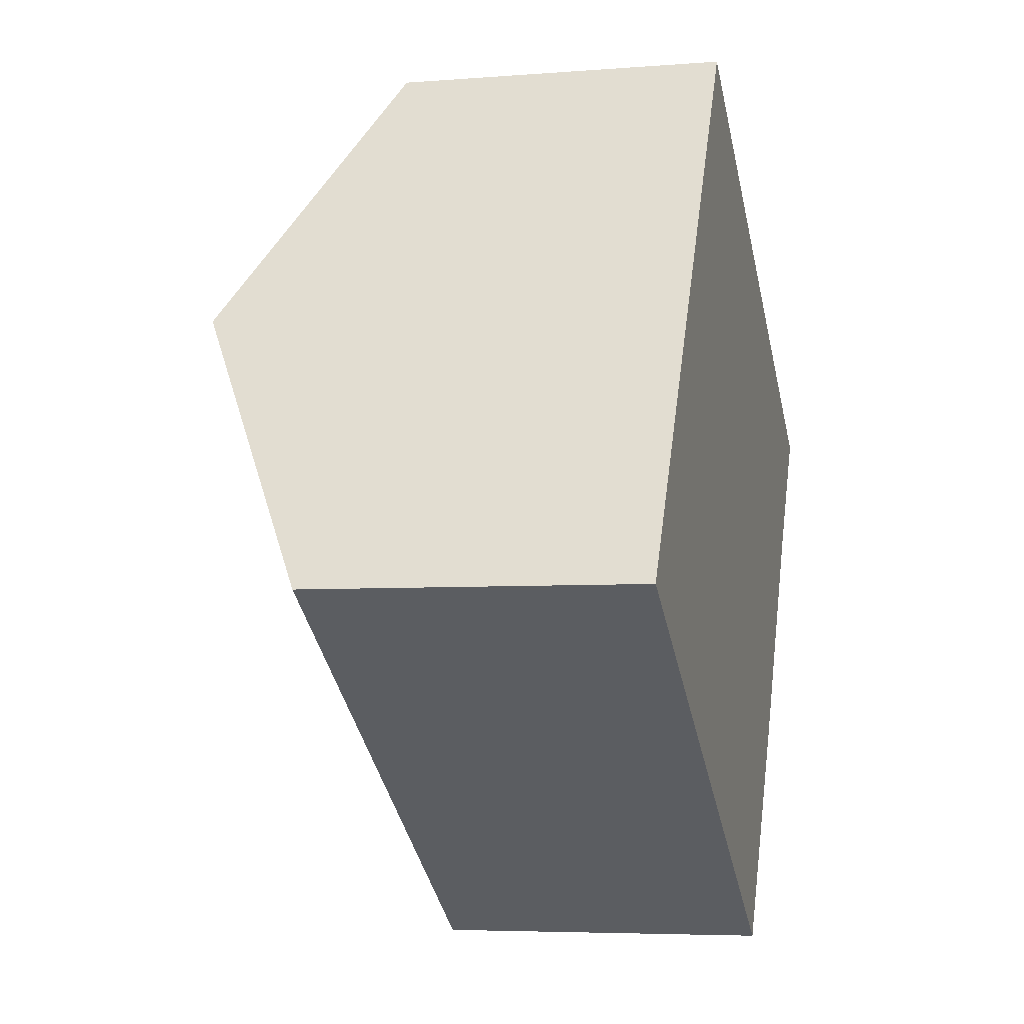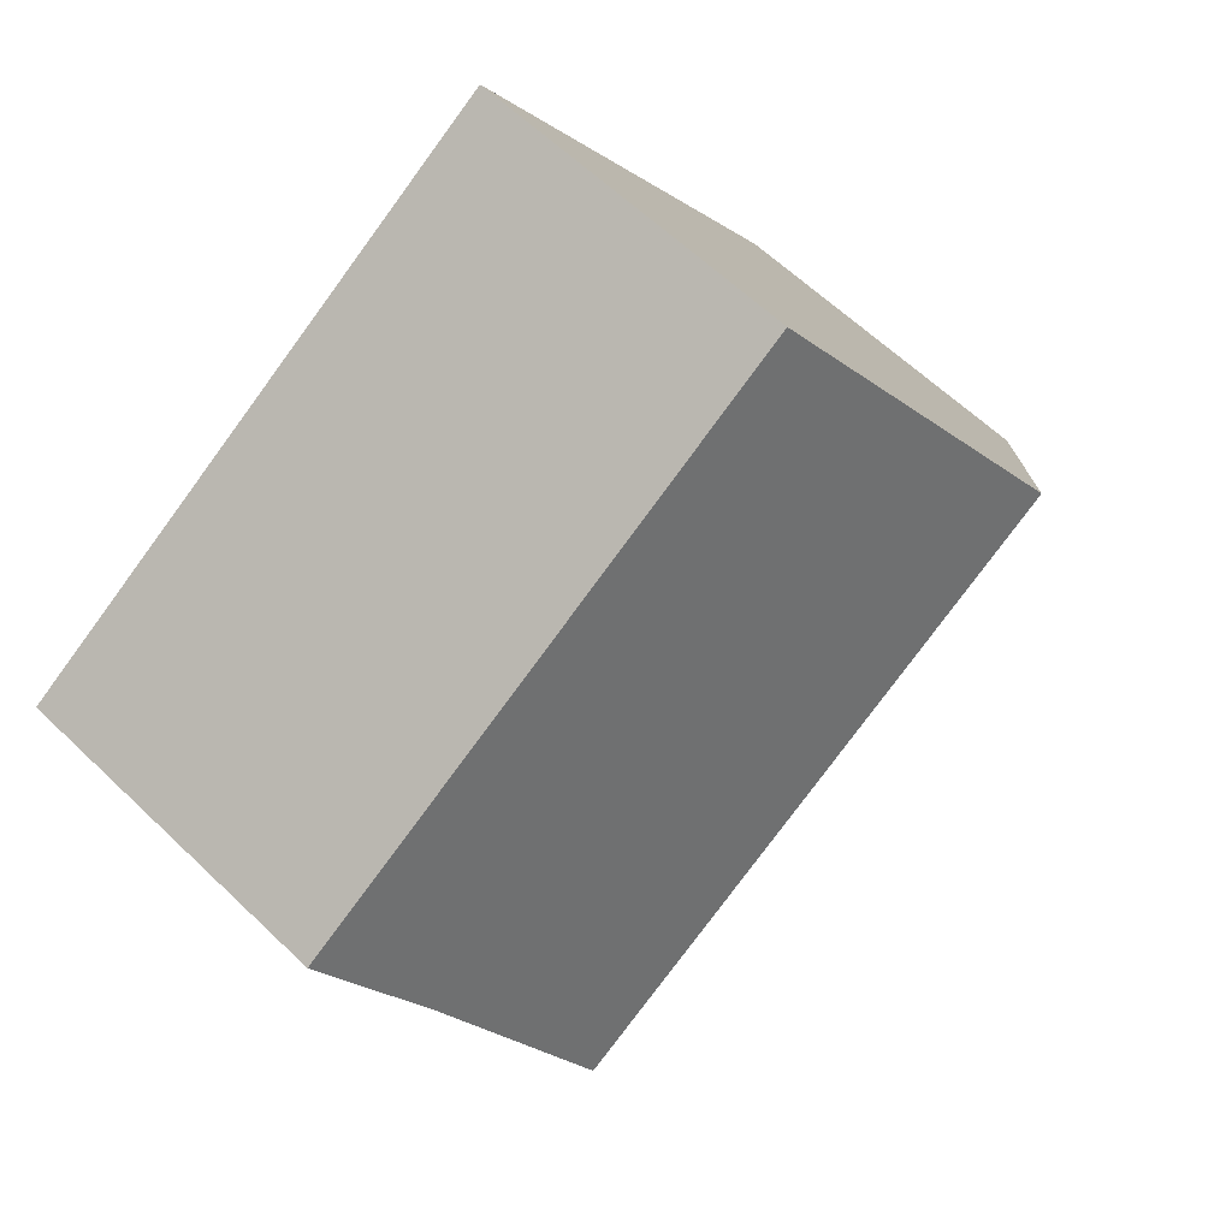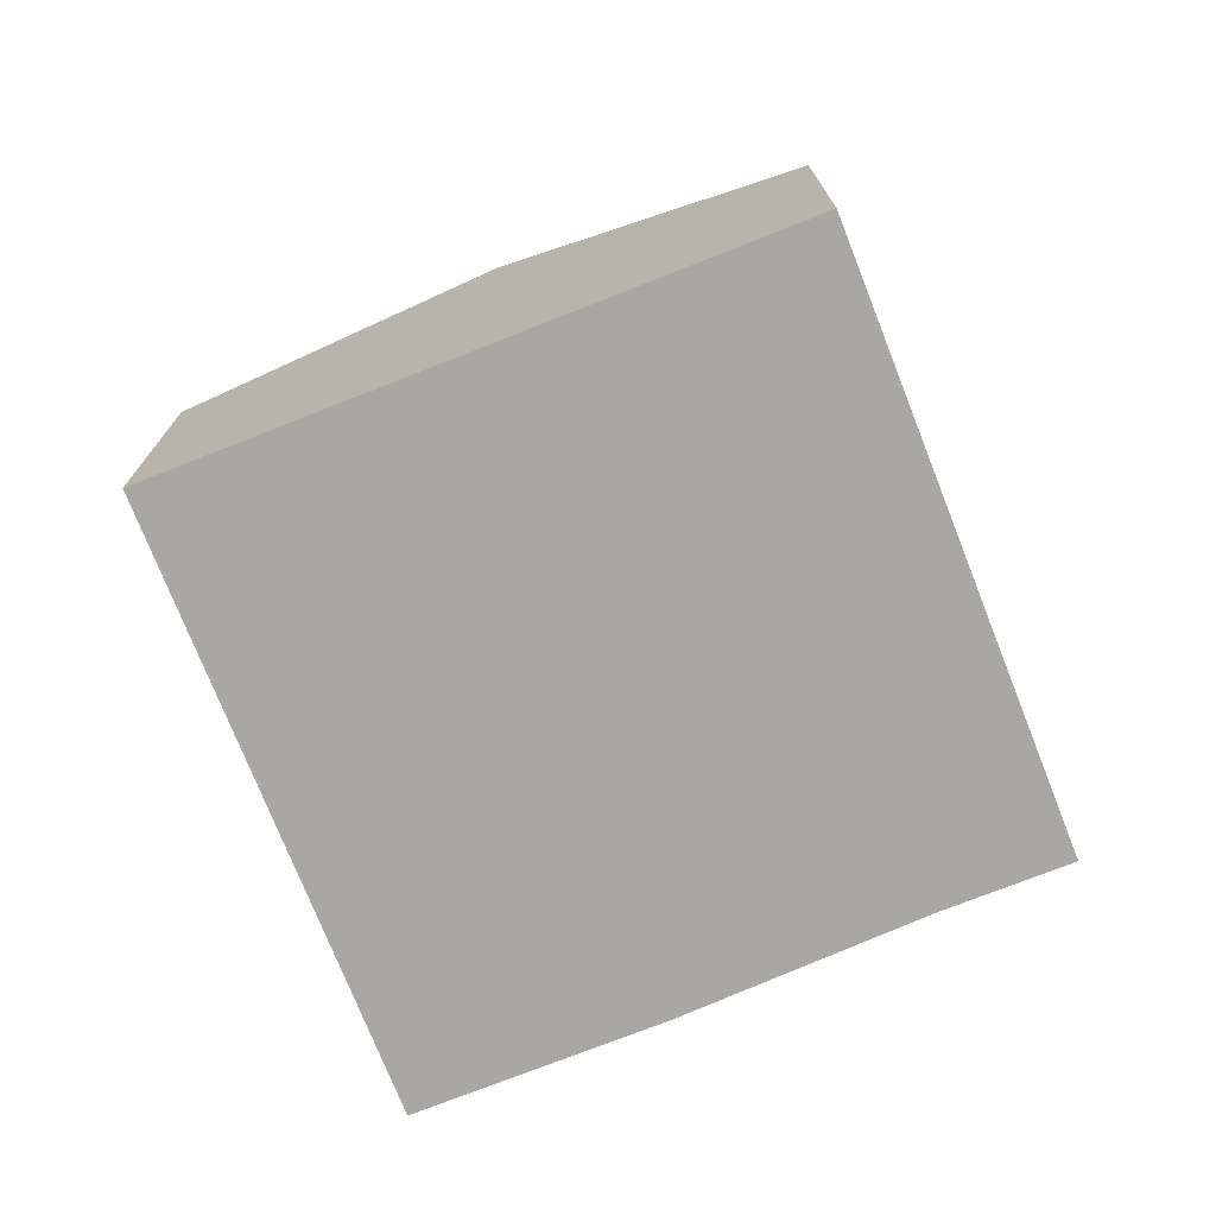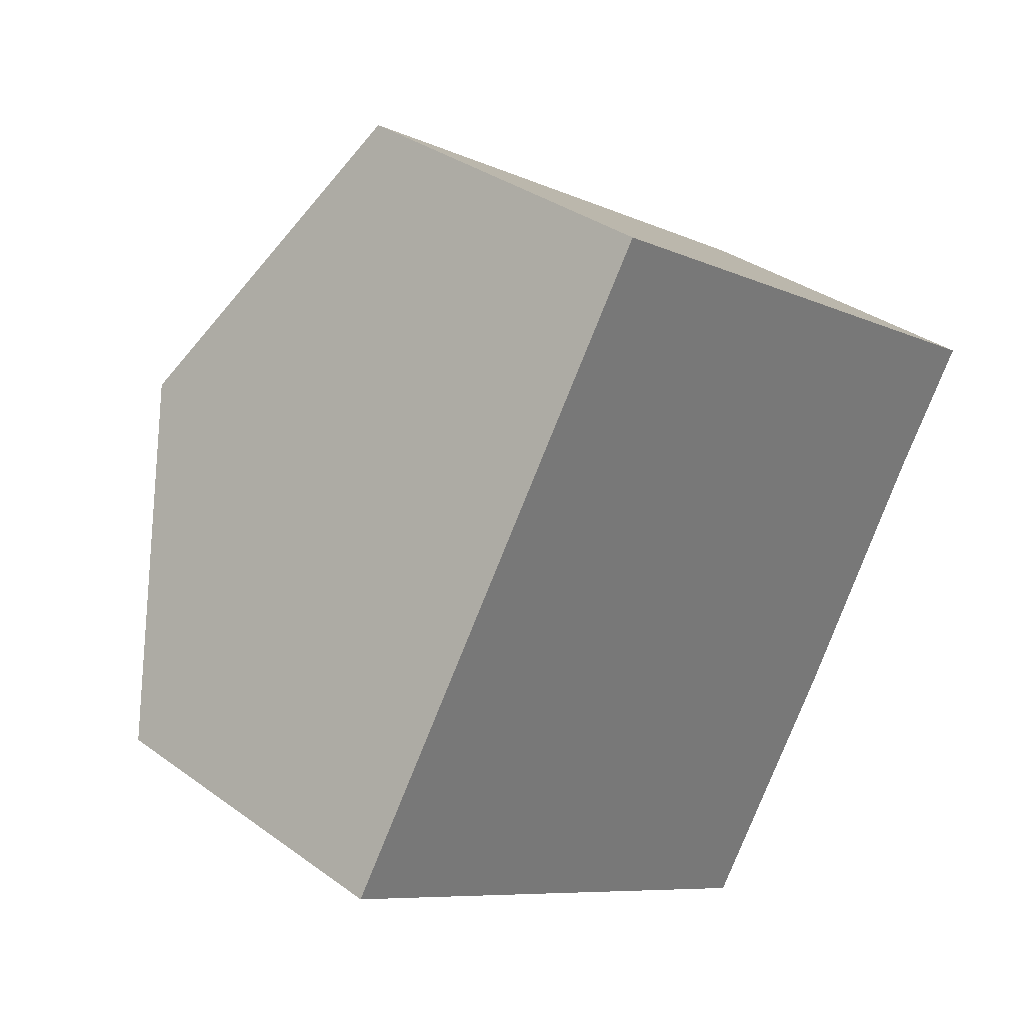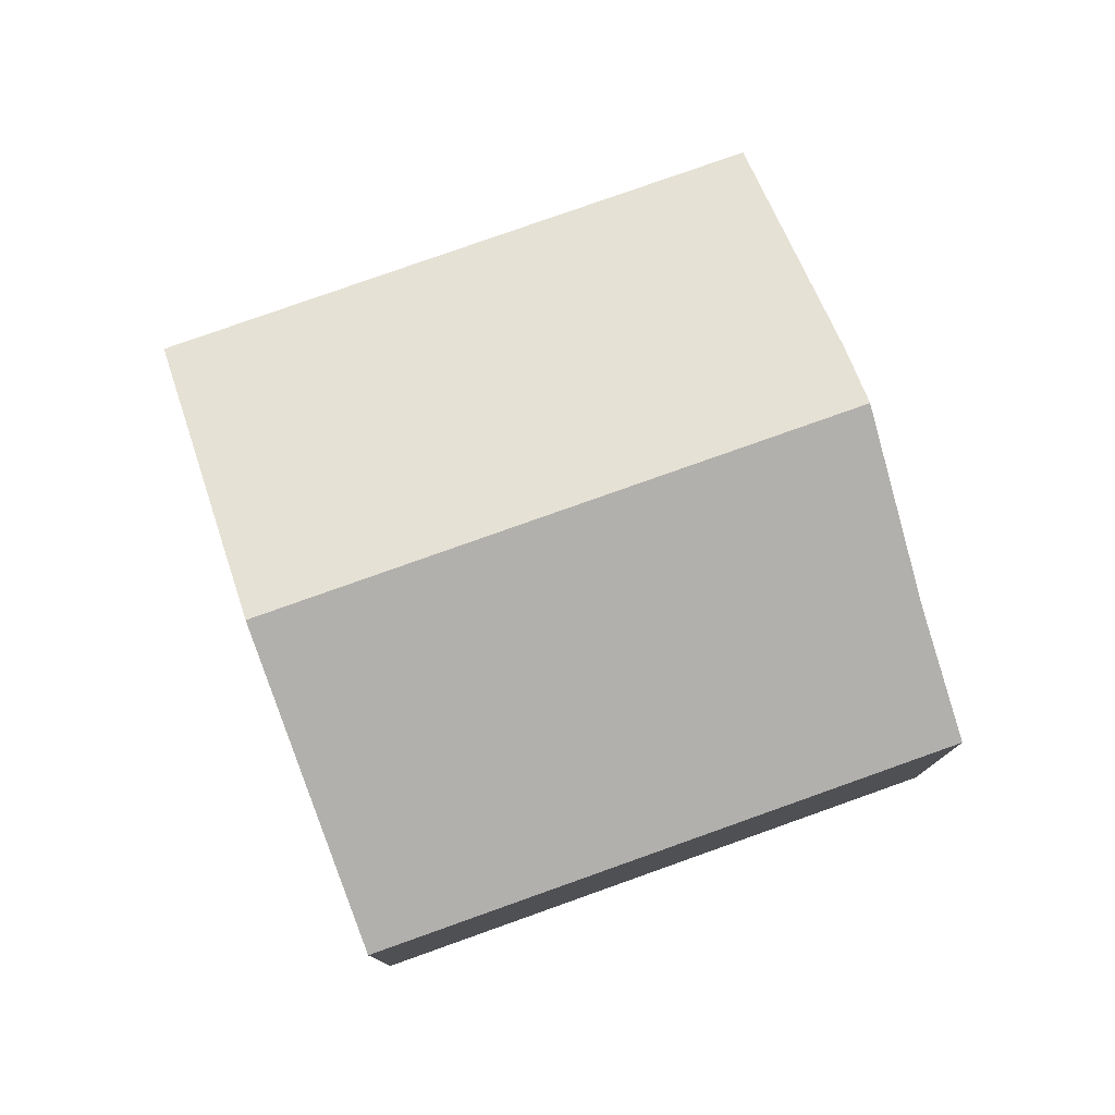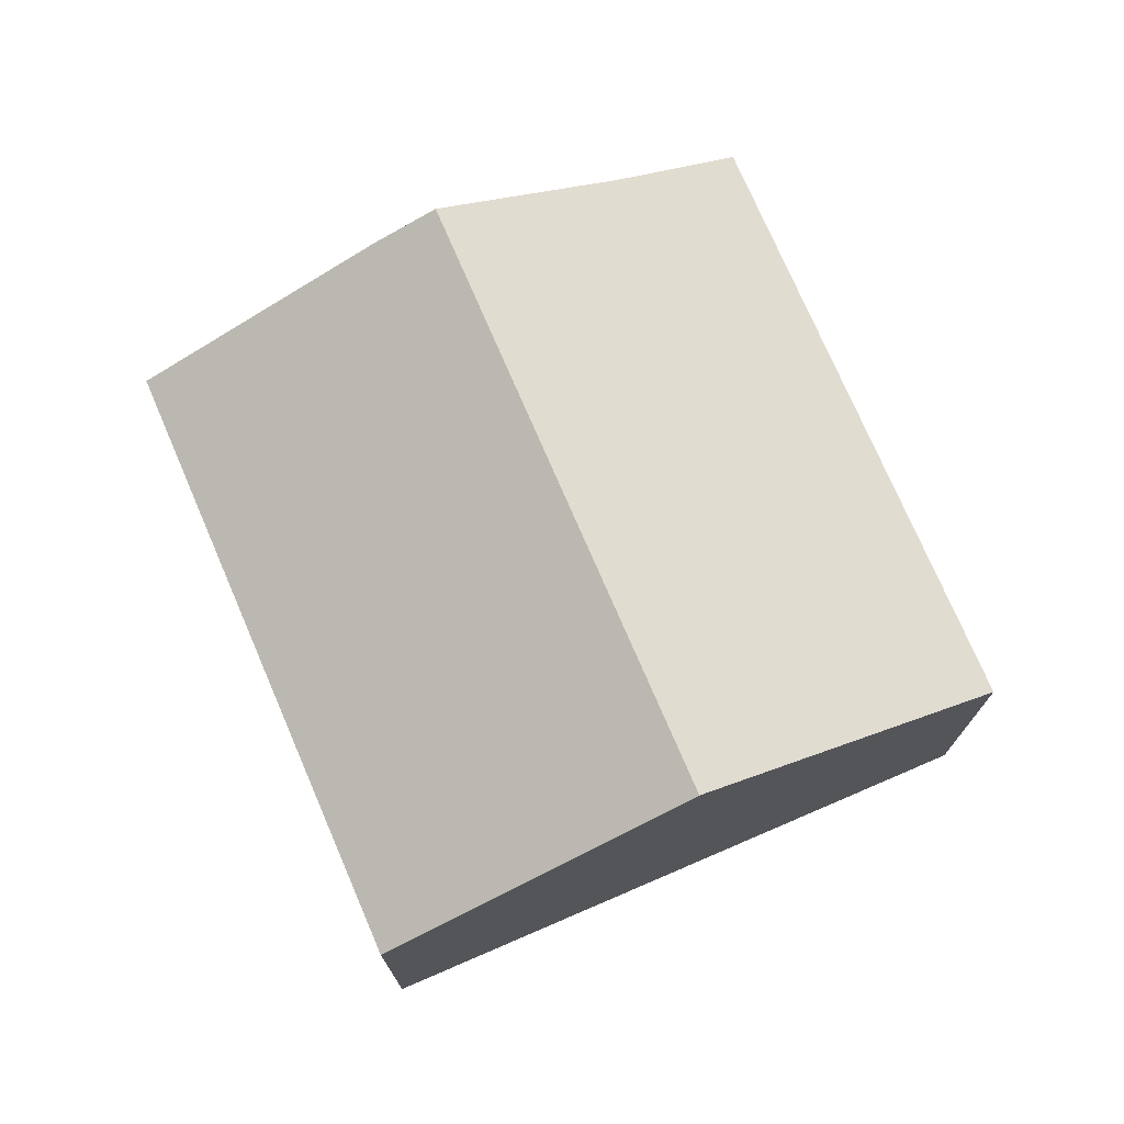
<metadata>
{"format":"obj","ext":"obj","renderer":"f3d","projection":"perspective","resolution":1024,"background":"white","views":[{"elev":-5.3,"azim":-75.9,"up":"+Z"},{"elev":61.1,"azim":134.4,"up":"+Z"},{"elev":-74.4,"azim":-36.2,"up":"+Y"},{"elev":34.0,"azim":-45.4,"up":"+Z"},{"elev":78.8,"azim":12.7,"up":"+Y"},{"elev":74.6,"azim":-81.0,"up":"+Y"}]}
</metadata>
<code>
v  10.53 5.244 5.7
v  3.601 6.896 5.7
v  5.576 5.244 8.827
v  14.02 5.244 3.496
v  12.86 6.207 1.673
v  11.33 7.575 -0.983
v  2.788 7.575 4.413
v  0 5.244 3.211e-16
v  10.79 7.099 -1.908
v  8.577 5.244 -5.419
v  8.577 3.318e-16 -5.419
v  0 0 0
v  2.788 -2.702e-16 4.413
v  3.601 -3.49e-16 5.7
v  5.576 -5.405e-16 8.827
v  10.53 -3.49e-16 5.7
v  14.02 -2.141e-16 3.496
v  10.79 1.168e-16 -1.908
v  12.86 -1.024e-16 1.673
v  11.33 6.019e-17 -0.983
g defaultobject
f 1 2 3
f 2 1 4
f 2 4 5
f 2 5 6
f 2 6 7
f 8 9 10
f 9 8 6
f 6 8 7
f 11 8 10
f 8 11 12
f 12 7 8
f 7 12 2
f 2 12 13
f 2 13 3
f 3 13 14
f 3 14 15
f 15 1 3
f 1 15 16
f 1 16 4
f 4 16 17
f 18 10 9
f 10 18 11
f 4 19 5
f 19 4 17
f 19 6 5
f 6 19 9
f 9 19 18
f 18 19 20
f 16 19 17
f 19 16 20
f 20 16 15
f 20 15 18
f 18 15 11
f 11 15 14
f 11 14 13
f 11 13 12

</code>
